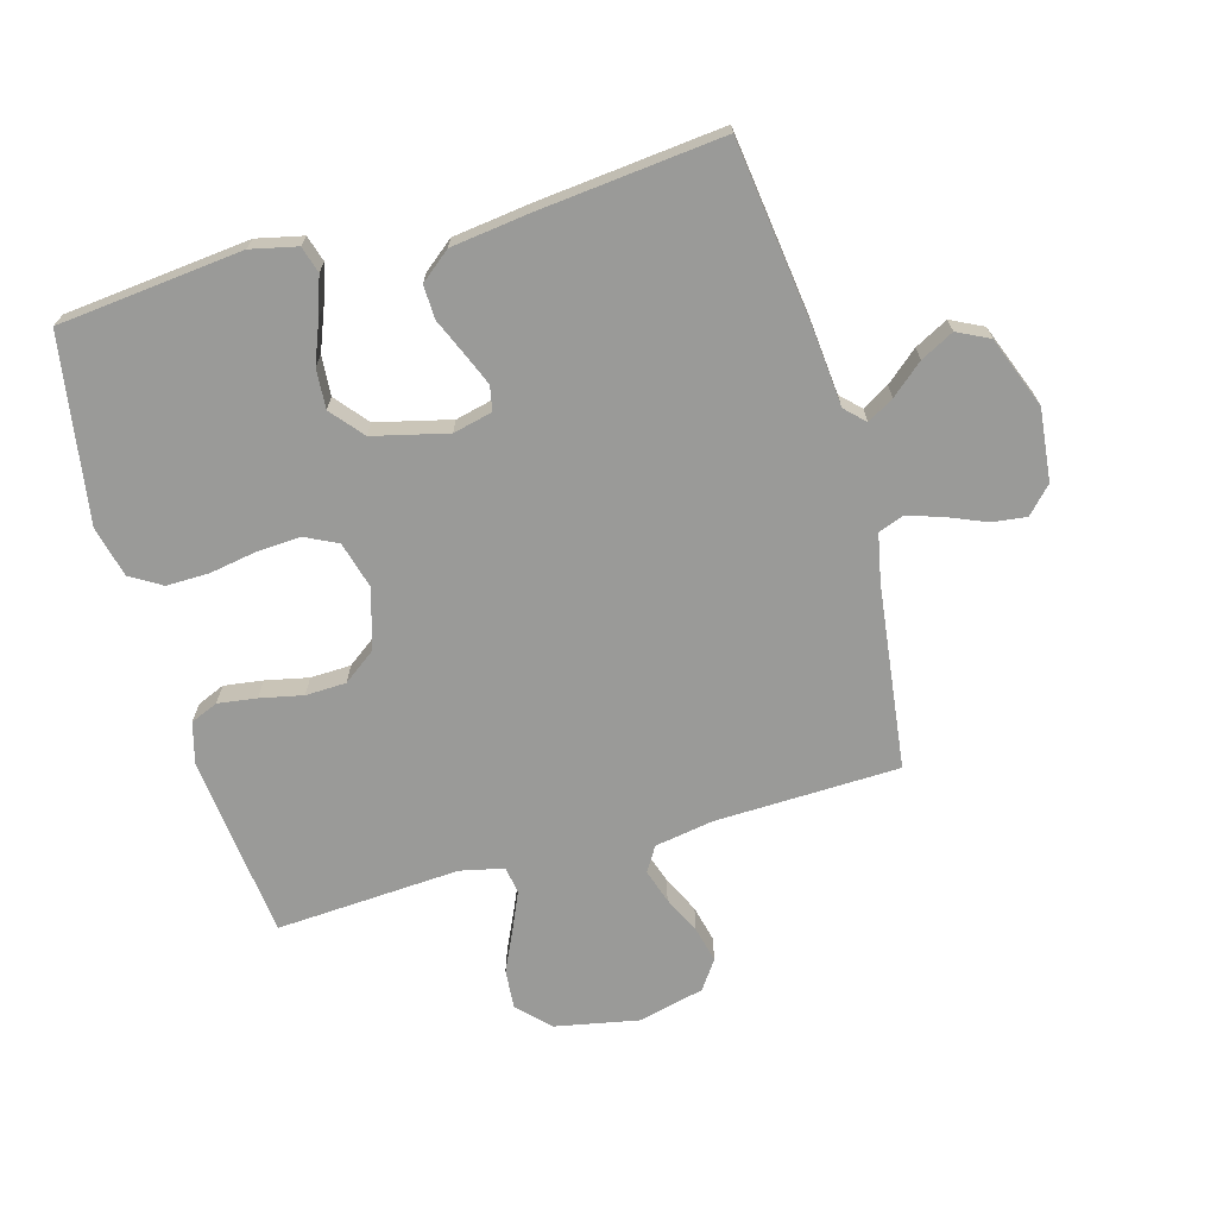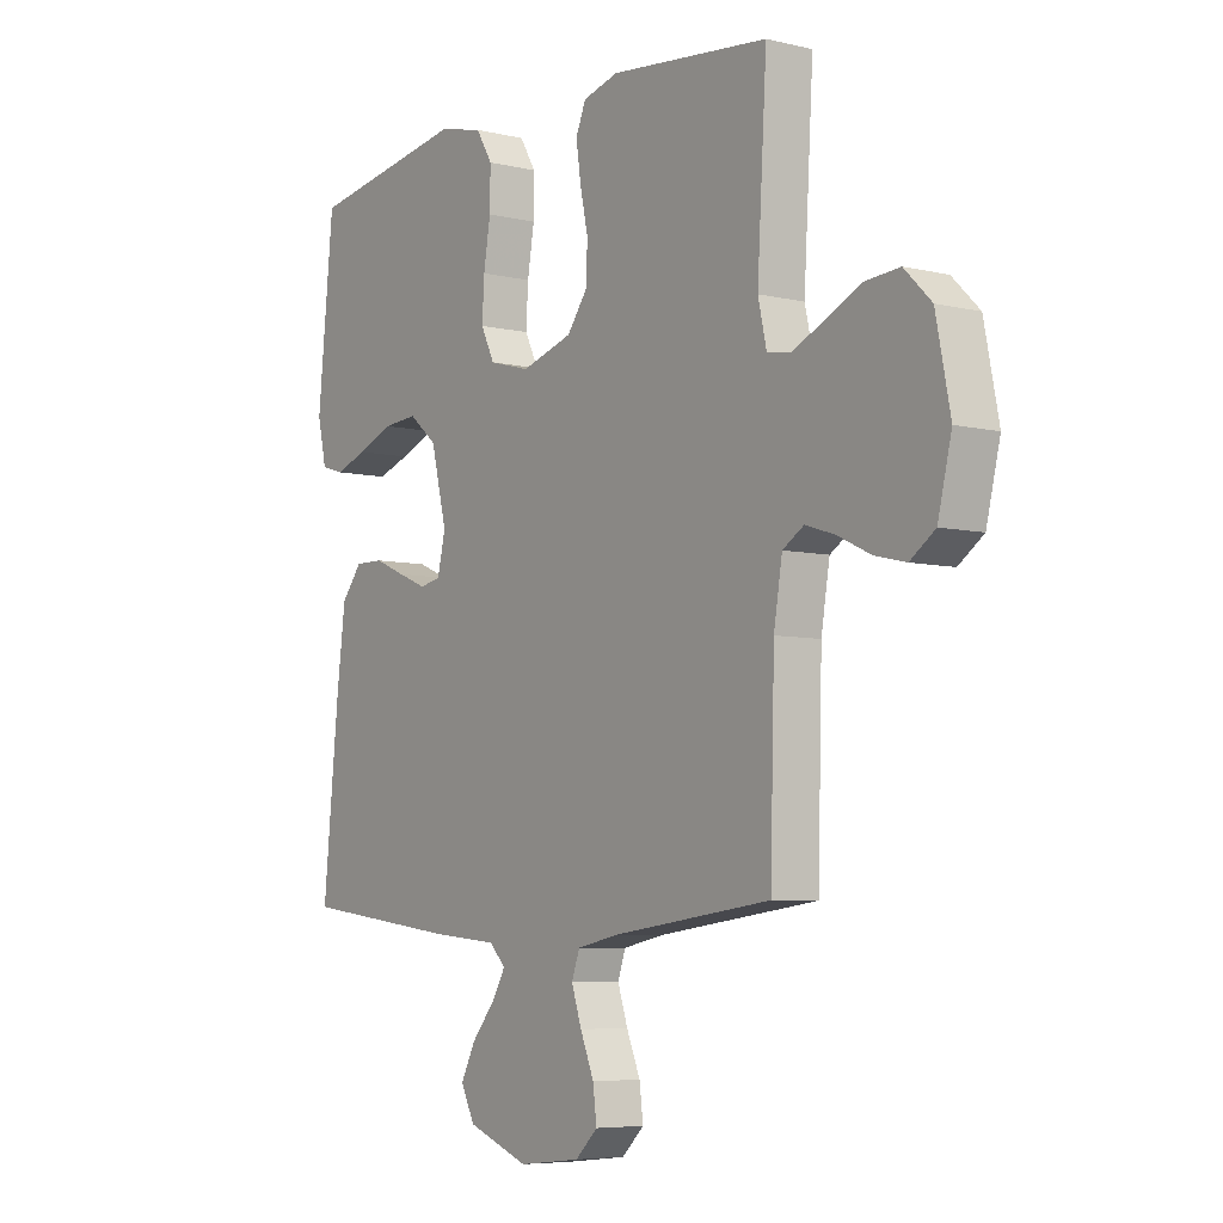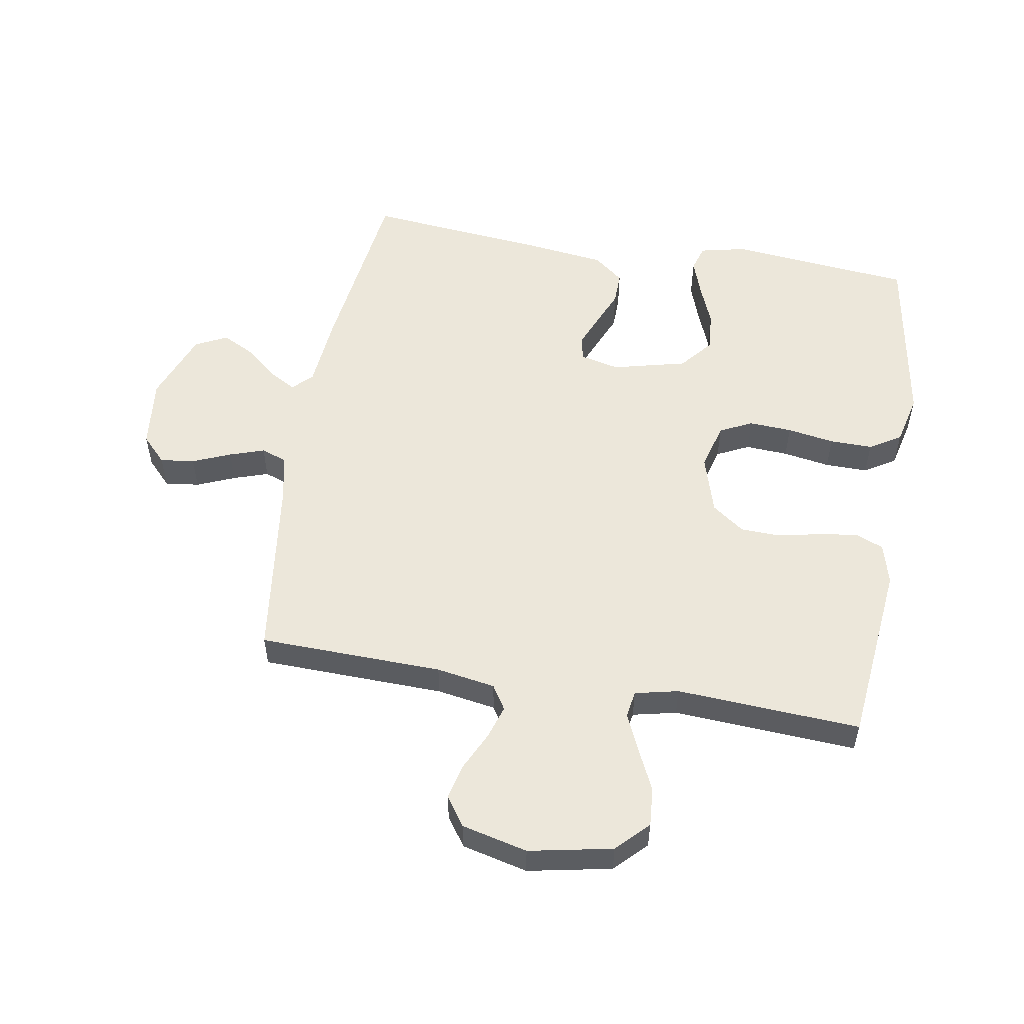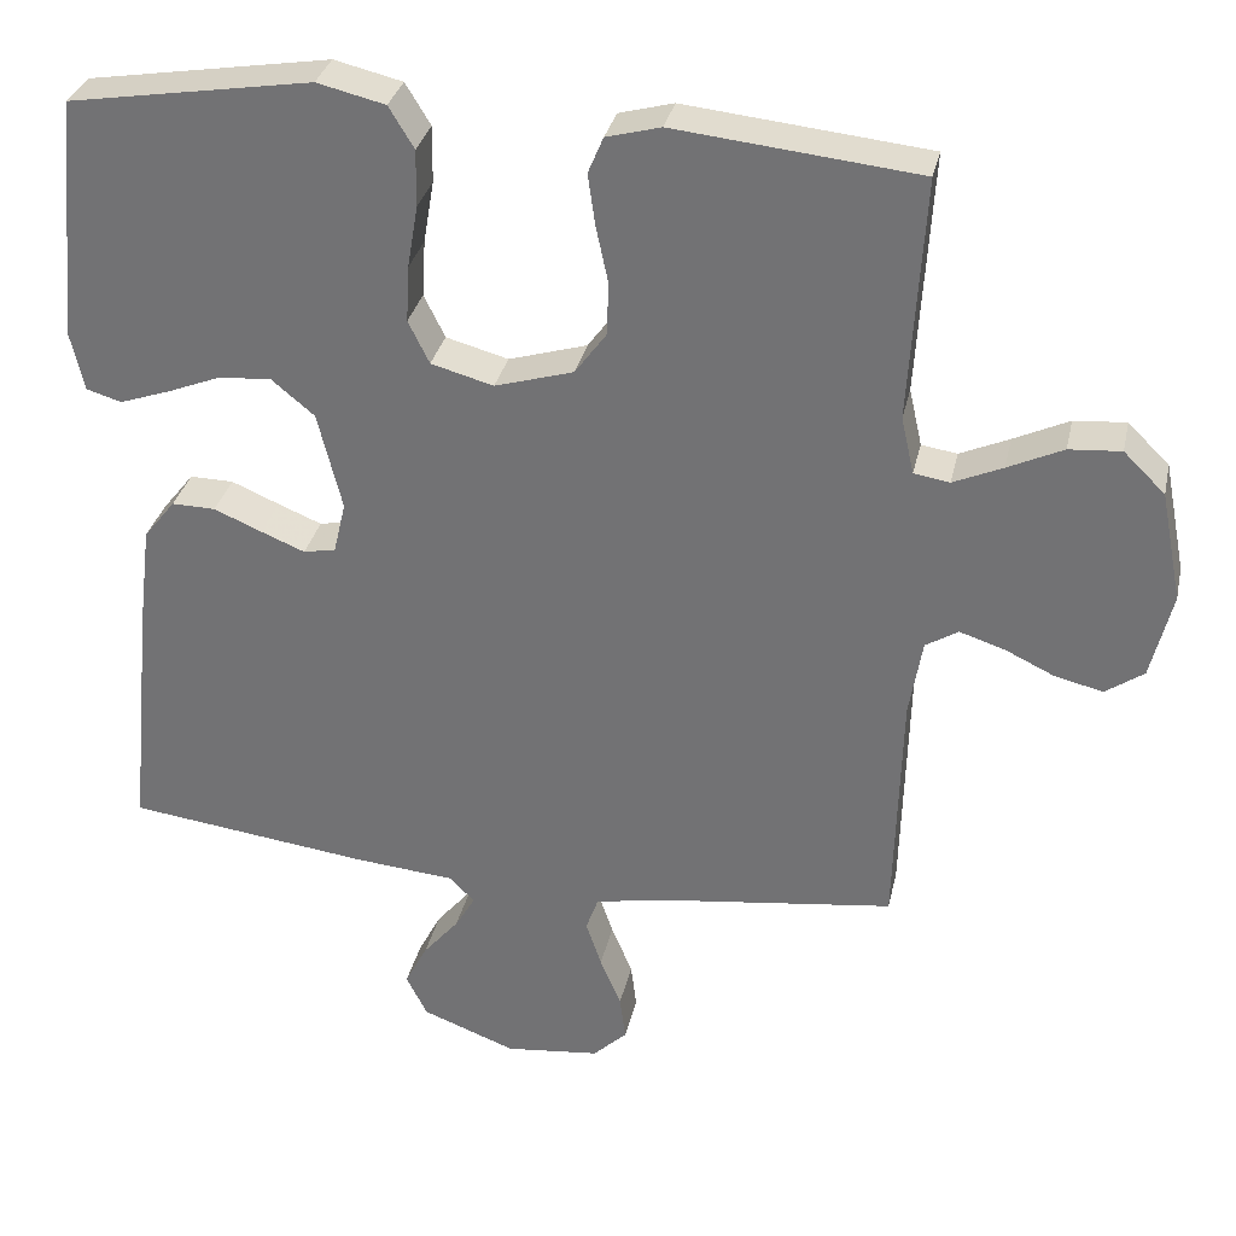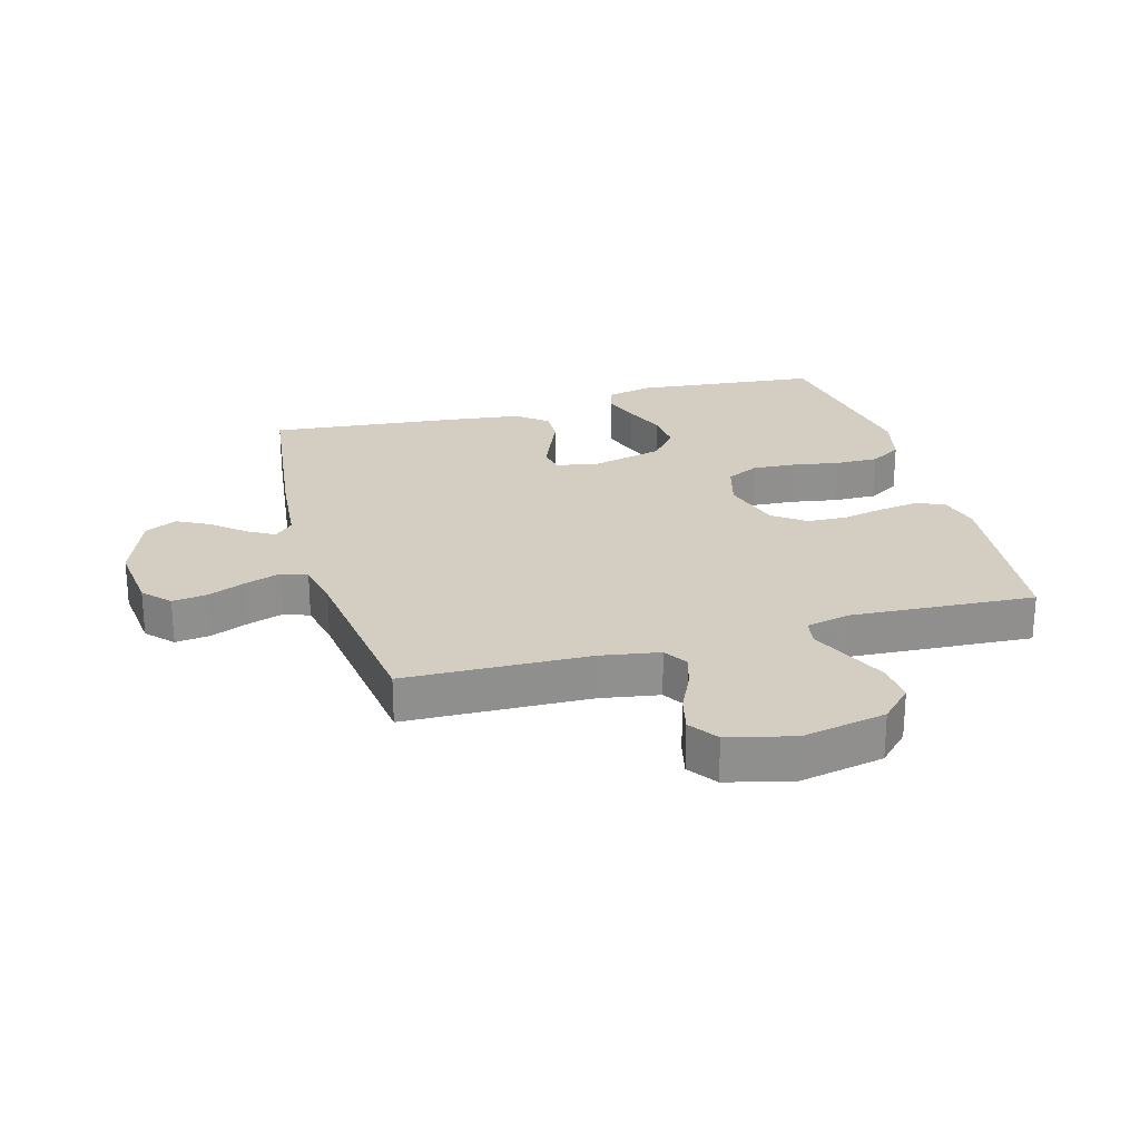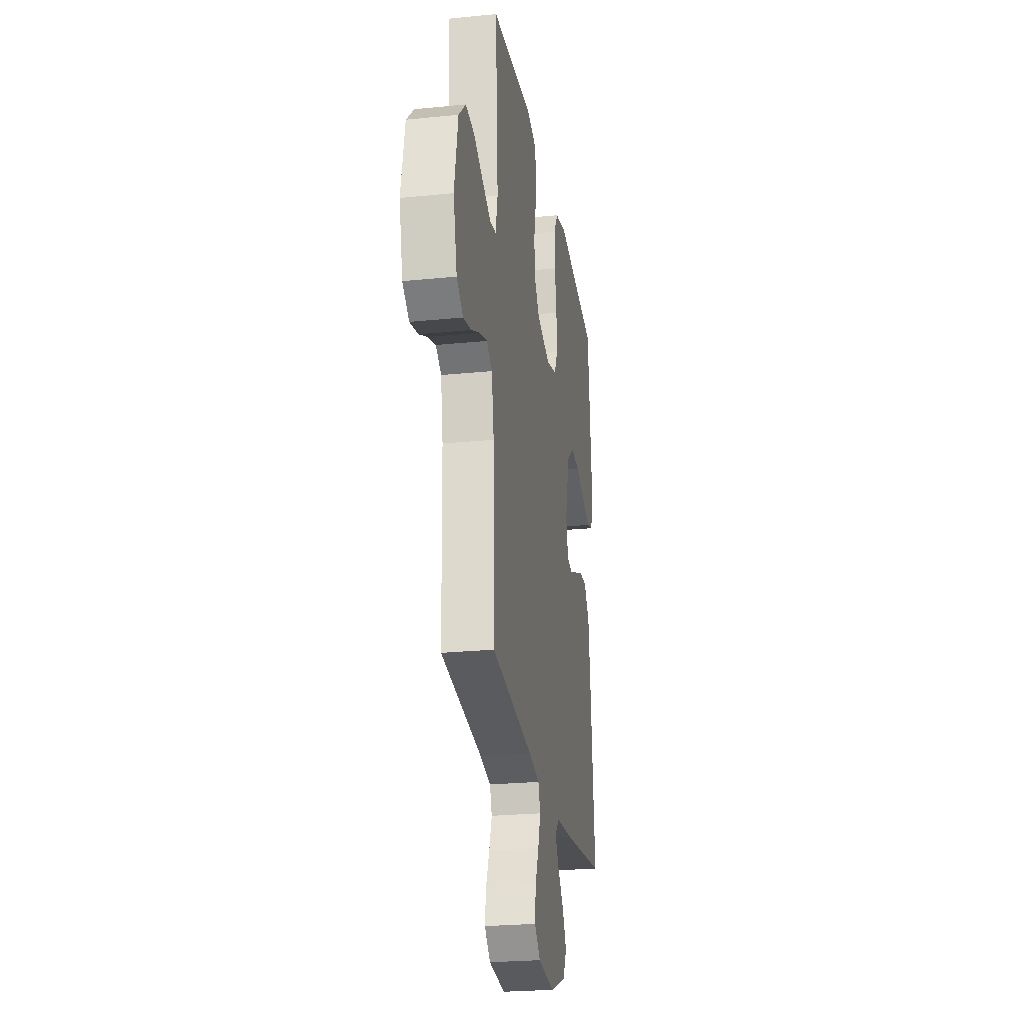
<metadata>
{"format":"obj","ext":"obj","renderer":"f3d","projection":"perspective","resolution":1024,"background":"white","views":[{"elev":-69.2,"azim":105.9,"up":"+Y"},{"elev":-6.2,"azim":-125.6,"up":"+Z"},{"elev":53.9,"azim":-80.3,"up":"+Y"},{"elev":32.2,"azim":-167.7,"up":"+Z"},{"elev":24.9,"azim":-105.6,"up":"+Y"},{"elev":-24.7,"azim":-80.7,"up":"+Z"}]}
</metadata>
<code>
v -0.5 0.07 -0.5
v -0.508 0.07 -0.2
v -0.524 0.07 -0.104
v -0.564 0.07 -0.079
v -0.62 0.07 -0.097
v -0.681 0.07 -0.126
v -0.74 0.07 -0.14
v -0.787 0.07 -0.107
v -0.813 0.07 0
v -0.786 0.07 0.136
v -0.735 0.07 0.186
v -0.671 0.07 0.181
v -0.603 0.07 0.149
v -0.542 0.07 0.122
v -0.498 0.07 0.129
v -0.482 0.07 0.2
v -0.5 0.07 0.5
v -0.2 0.07 0.531
v -0.133 0.07 0.513
v -0.114 0.07 0.468
v -0.123 0.07 0.405
v -0.138 0.07 0.335
v -0.136 0.07 0.269
v -0.097 0.07 0.216
v 0 0.07 0.187
v 0.077 0.07 0.208
v 0.103 0.07 0.261
v 0.099 0.07 0.331
v 0.086 0.07 0.408
v 0.085 0.07 0.478
v 0.116 0.07 0.529
v 0.2 0.07 0.549
v 0.5 0.07 0.5
v 0.53 0.07 0.2
v 0.513 0.07 0.125
v 0.47 0.07 0.112
v 0.409 0.07 0.133
v 0.341 0.07 0.16
v 0.276 0.07 0.165
v 0.223 0.07 0.121
v 0.193 0.07 0
v 0.208 0.07 -0.064
v 0.248 0.07 -0.072
v 0.302 0.07 -0.05
v 0.361 0.07 -0.025
v 0.415 0.07 -0.024
v 0.454 0.07 -0.073
v 0.47 0.07 -0.2
v 0.5 0.07 -0.5
v 0.2 0.07 -0.538
v 0.076 0.07 -0.549
v 0.045 0.07 -0.58
v 0.07 0.07 -0.623
v 0.114 0.07 -0.675
v 0.142 0.07 -0.729
v 0.116 0.07 -0.781
v 0 0.07 -0.825
v -0.117 0.07 -0.812
v -0.159 0.07 -0.772
v -0.152 0.07 -0.716
v -0.126 0.07 -0.654
v -0.107 0.07 -0.597
v -0.122 0.07 -0.555
v -0.2 0.07 -0.539
v -0.5 0 -0.5
v -0.508 0 -0.2
v -0.524 0 -0.104
v -0.564 0 -0.079
v -0.62 0 -0.097
v -0.681 0 -0.126
v -0.74 0 -0.14
v -0.787 0 -0.107
v -0.813 0 0
v -0.786 0 0.136
v -0.735 0 0.186
v -0.671 0 0.181
v -0.603 0 0.149
v -0.542 0 0.122
v -0.498 0 0.129
v -0.482 0 0.2
v -0.5 0 0.5
v -0.2 0 0.531
v -0.133 0 0.513
v -0.114 0 0.468
v -0.123 0 0.405
v -0.138 0 0.335
v -0.136 0 0.269
v -0.097 0 0.216
v 0 0 0.187
v 0.077 0 0.208
v 0.103 0 0.261
v 0.099 0 0.331
v 0.086 0 0.408
v 0.085 0 0.478
v 0.116 0 0.529
v 0.2 0 0.549
v 0.5 0 0.5
v 0.53 0 0.2
v 0.513 0 0.125
v 0.47 0 0.112
v 0.409 0 0.133
v 0.341 0 0.16
v 0.276 0 0.165
v 0.223 0 0.121
v 0.193 0 0
v 0.208 0 -0.064
v 0.248 0 -0.072
v 0.302 0 -0.05
v 0.361 0 -0.025
v 0.415 0 -0.024
v 0.454 0 -0.073
v 0.47 0 -0.2
v 0.5 0 -0.5
v 0.2 0 -0.538
v 0.076 0 -0.549
v 0.045 0 -0.58
v 0.07 0 -0.623
v 0.114 0 -0.675
v 0.142 0 -0.729
v 0.116 0 -0.781
v 0 0 -0.825
v -0.117 0 -0.812
v -0.159 0 -0.772
v -0.152 0 -0.716
v -0.126 0 -0.654
v -0.107 0 -0.597
v -0.122 0 -0.555
v -0.2 0 -0.539
f 58 59 60 61
f 58 61 62
f 57 58 62
f 56 57 62 63
f 53 54 55 56
f 52 53 56 63
f 48 49 50 51
f 46 47 48 51
f 44 45 46 51
f 43 44 51 52
f 42 43 52 63
f 35 36 37 38
f 33 34 35 38
f 33 38 39
f 32 33 39 40
f 28 29 30 31
f 27 28 31 32
f 19 20 21 22
f 17 18 19 22
f 16 17 22 23
f 15 16 23 24
f 10 11 12 13
f 10 13 14
f 9 10 14
f 8 9 14 15
f 5 6 7 8
f 4 5 8 15
f 64 1 2
f 64 2 3
f 41 42 63 64
f 41 64 3
f 27 32 40 41
f 26 27 41
f 25 26 41 3
f 15 24 25
f 3 4 15 25
f 125 124 123 122
f 126 125 122
f 126 122 121
f 127 126 121 120
f 120 119 118 117
f 127 120 117 116
f 115 114 113 112
f 115 112 111 110
f 115 110 109 108
f 116 115 108 107
f 127 116 107 106
f 102 101 100 99
f 102 99 98 97
f 103 102 97
f 104 103 97 96
f 95 94 93 92
f 96 95 92 91
f 86 85 84 83
f 86 83 82 81
f 87 86 81 80
f 88 87 80 79
f 77 76 75 74
f 78 77 74
f 78 74 73
f 79 78 73 72
f 72 71 70 69
f 79 72 69 68
f 66 65 128
f 67 66 128
f 128 127 106 105
f 67 128 105
f 105 104 96 91
f 105 91 90
f 67 105 90 89
f 89 88 79
f 89 79 68 67
f 1 65 66 2
f 2 66 67 3
f 3 67 68 4
f 4 68 69 5
f 5 69 70 6
f 6 70 71 7
f 7 71 72 8
f 8 72 73 9
f 9 73 74 10
f 10 74 75 11
f 11 75 76 12
f 12 76 77 13
f 13 77 78 14
f 14 78 79 15
f 15 79 80 16
f 16 80 81 17
f 17 81 82 18
f 18 82 83 19
f 19 83 84 20
f 20 84 85 21
f 21 85 86 22
f 22 86 87 23
f 23 87 88 24
f 24 88 89 25
f 25 89 90 26
f 26 90 91 27
f 27 91 92 28
f 28 92 93 29
f 29 93 94 30
f 30 94 95 31
f 31 95 96 32
f 32 96 97 33
f 33 97 98 34
f 34 98 99 35
f 35 99 100 36
f 36 100 101 37
f 37 101 102 38
f 38 102 103 39
f 39 103 104 40
f 40 104 105 41
f 41 105 106 42
f 42 106 107 43
f 43 107 108 44
f 44 108 109 45
f 45 109 110 46
f 46 110 111 47
f 47 111 112 48
f 48 112 113 49
f 49 113 114 50
f 50 114 115 51
f 51 115 116 52
f 52 116 117 53
f 53 117 118 54
f 54 118 119 55
f 55 119 120 56
f 56 120 121 57
f 57 121 122 58
f 58 122 123 59
f 59 123 124 60
f 60 124 125 61
f 61 125 126 62
f 62 126 127 63
f 63 127 128 64
f 64 128 65 1

</code>
